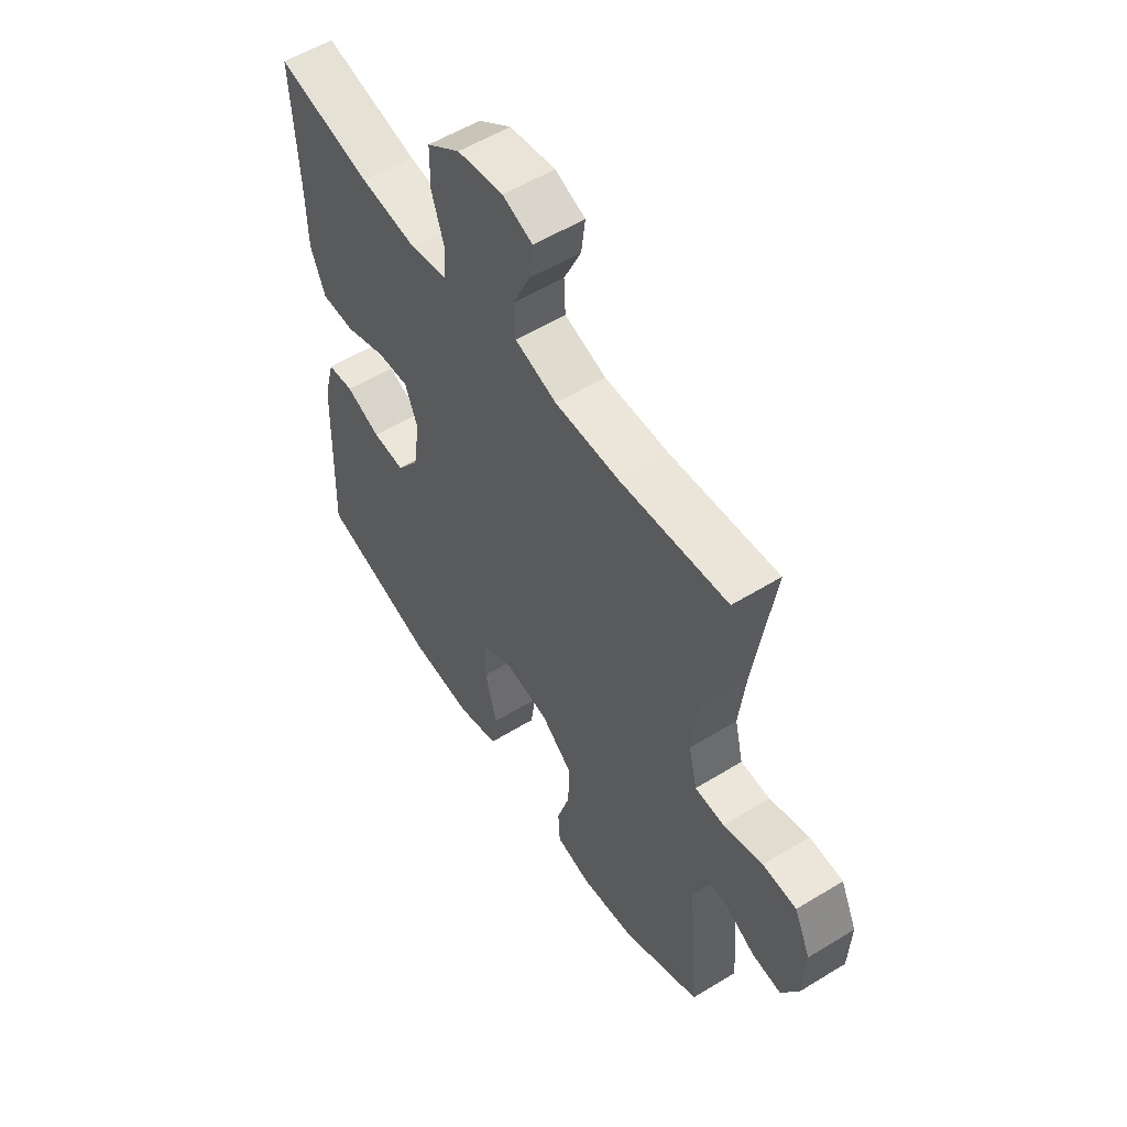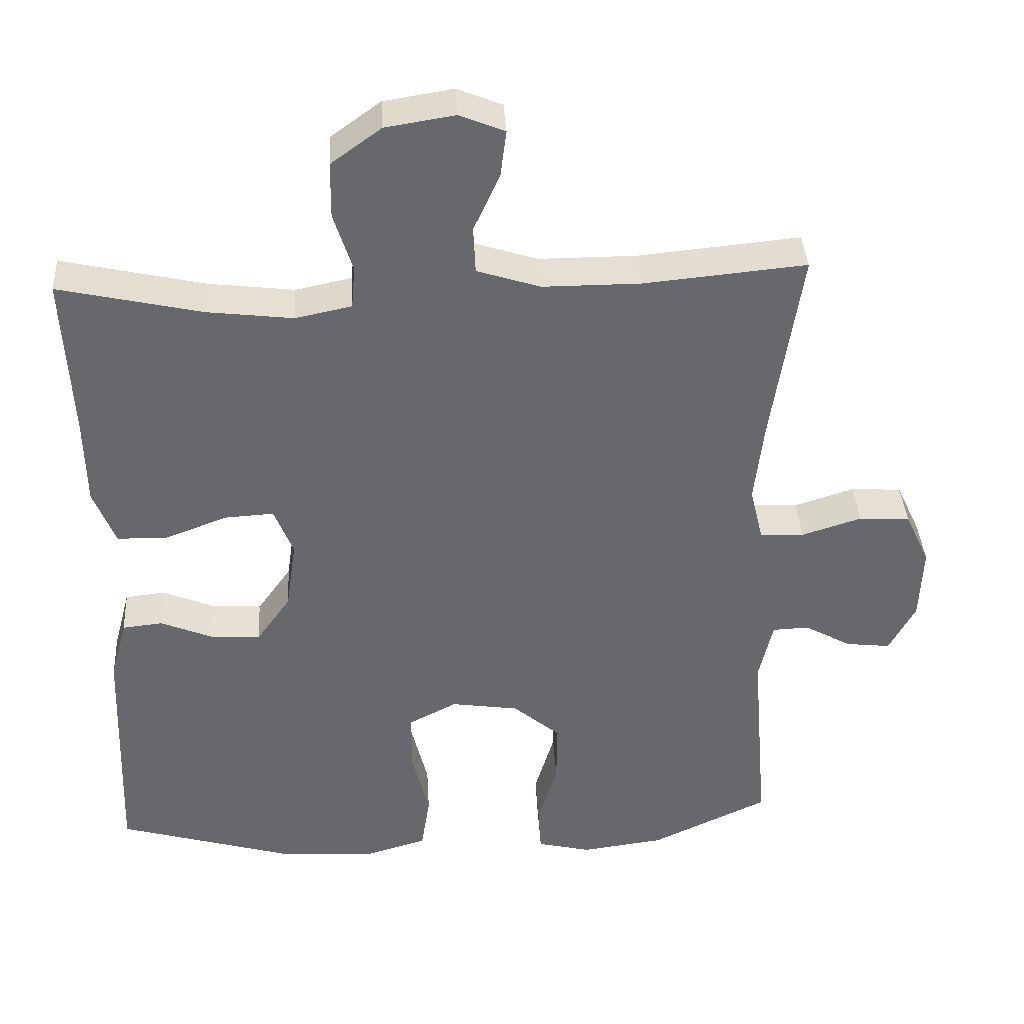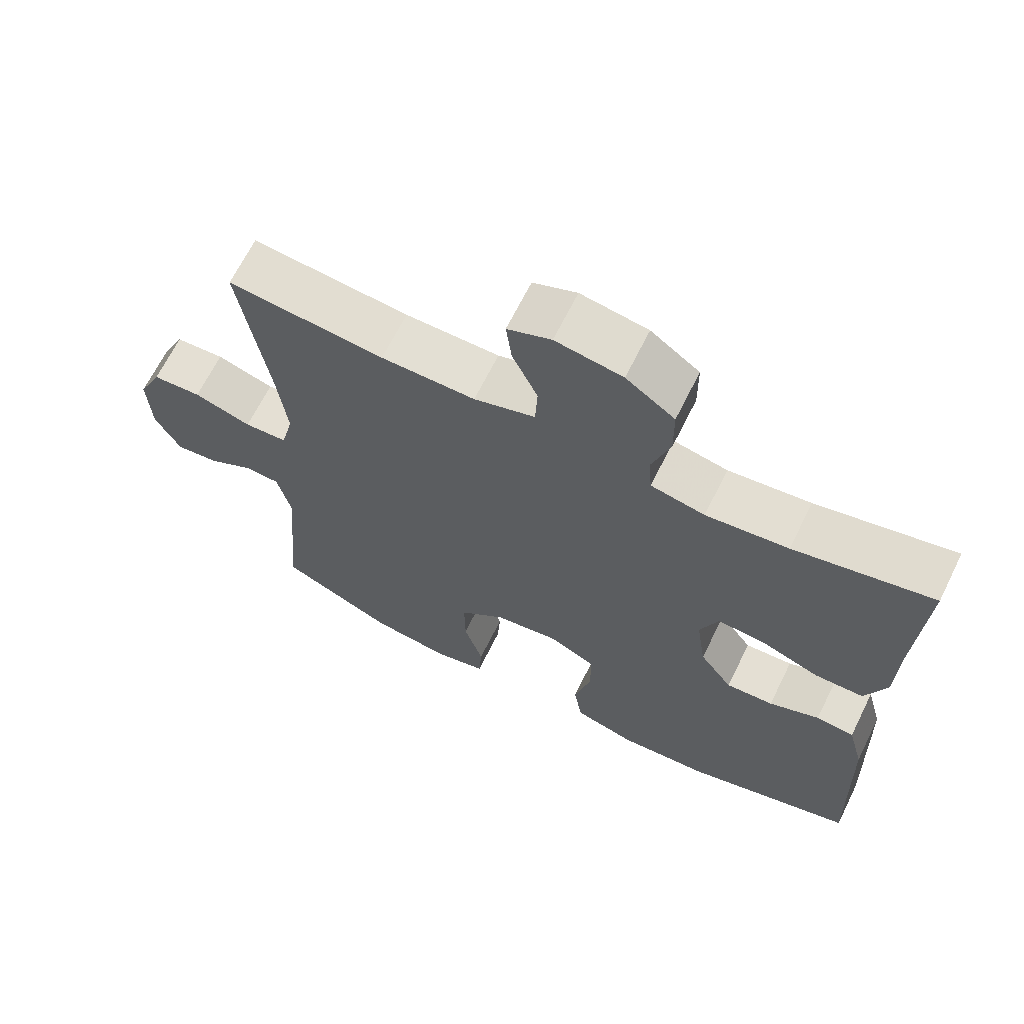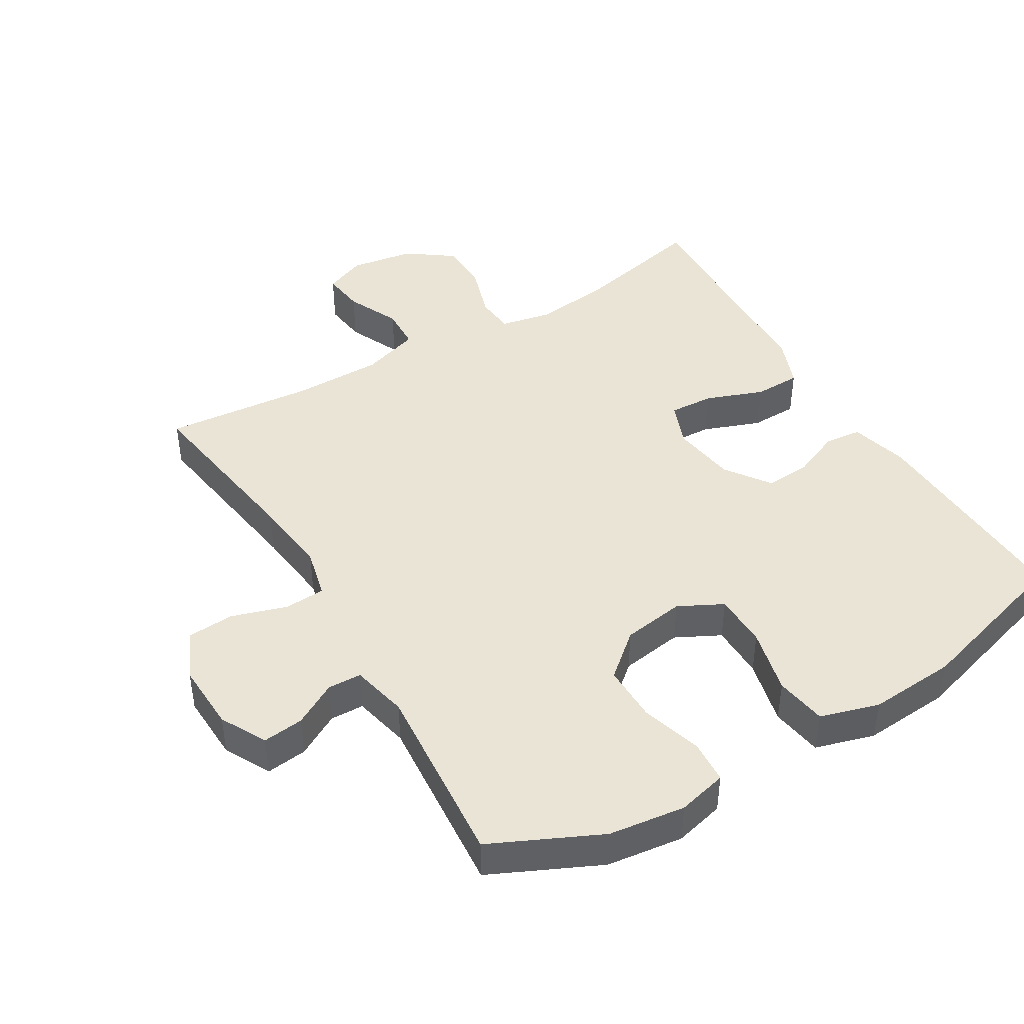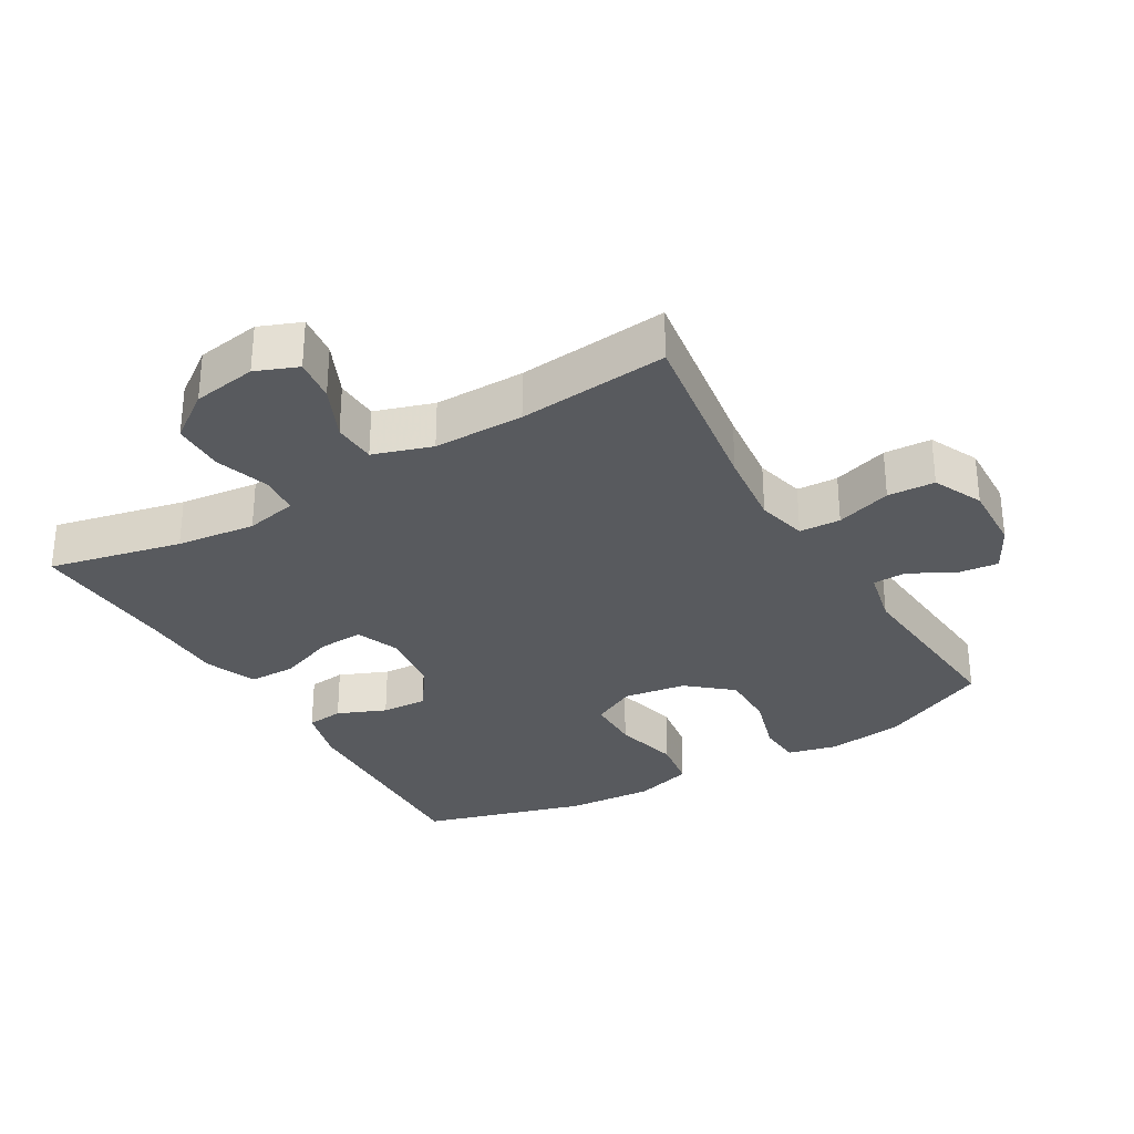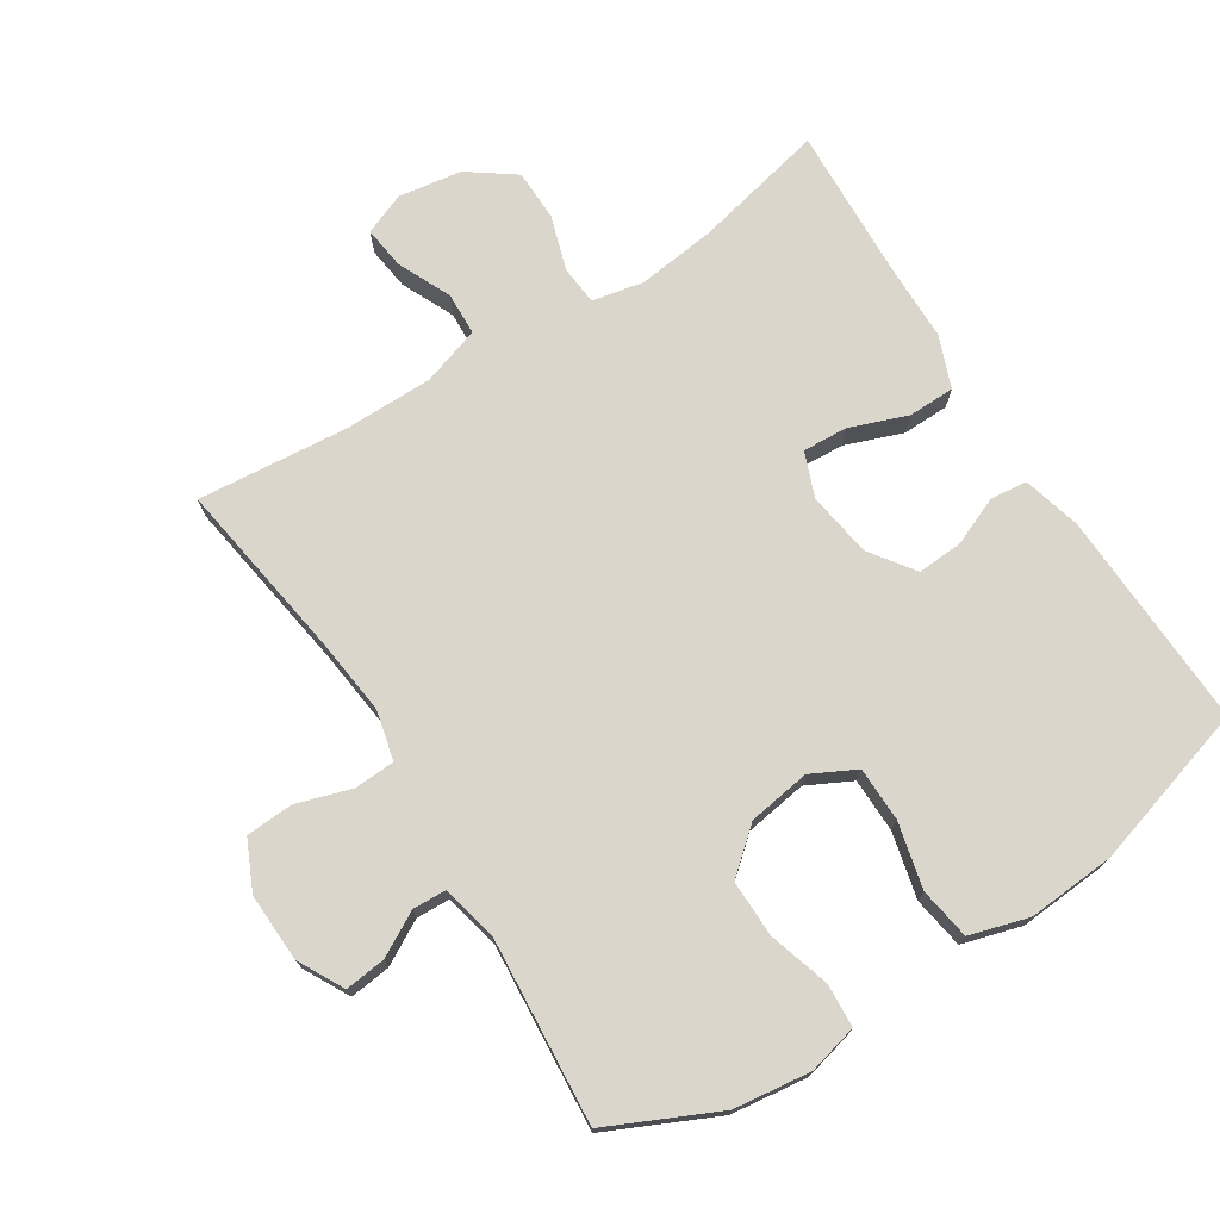
<metadata>
{"format":"obj","ext":"obj","renderer":"f3d","projection":"perspective","resolution":1024,"background":"white","views":[{"elev":55.4,"azim":57.1,"up":"+Z"},{"elev":37.9,"azim":-3.4,"up":"+Z"},{"elev":66.9,"azim":-153.6,"up":"+Z"},{"elev":43.9,"azim":149.1,"up":"+Y"},{"elev":-31.0,"azim":30.5,"up":"+Y"},{"elev":73.5,"azim":147.4,"up":"+Y"}]}
</metadata>
<code>
v -0.5 0.07 -0.5
v -0.488 0.07 -0.173
v -0.465 0.07 -0.087
v -0.41 0.07 -0.081
v -0.338 0.07 -0.111
v -0.27 0.07 -0.115
v -0.223 0.07 -0.049
v -0.209 0.07 0.048
v -0.235 0.07 0.114
v -0.302 0.07 0.11
v -0.387 0.07 0.078
v -0.457 0.07 0.079
v -0.487 0.07 0.156
v -0.489 0.07 0.276
v -0.5 0.07 0.5
v -0.303 0.07 0.456
v -0.186 0.07 0.442
v -0.109 0.07 0.458
v -0.104 0.07 0.516
v -0.13 0.07 0.597
v -0.129 0.07 0.674
v -0.06 0.07 0.724
v 0.035 0.07 0.739
v 0.097 0.07 0.714
v 0.089 0.07 0.65
v 0.053 0.07 0.571
v 0.056 0.07 0.507
v 0.143 0.07 0.479
v 0.277 0.07 0.479
v 0.5 0.07 0.5
v 0.46 0.07 0.232
v 0.447 0.07 0.117
v 0.465 0.07 0.043
v 0.526 0.07 0.04
v 0.608 0.07 0.066
v 0.678 0.07 0.062
v 0.712 0.07 -0.011
v 0.708 0.07 -0.113
v 0.672 0.07 -0.181
v 0.611 0.07 -0.174
v 0.546 0.07 -0.138
v 0.496 0.07 -0.14
v 0.477 0.07 -0.224
v 0.5 0.07 -0.5
v 0.338 0.07 -0.576
v 0.224 0.07 -0.591
v 0.15 0.07 -0.573
v 0.146 0.07 -0.508
v 0.173 0.07 -0.418
v 0.174 0.07 -0.333
v 0.109 0.07 -0.278
v 0.016 0.07 -0.264
v -0.05 0.07 -0.298
v -0.051 0.07 -0.379
v -0.027 0.07 -0.477
v -0.039 0.07 -0.554
v -0.127 0.07 -0.58
v -0.257 0.07 -0.571
v -0.5 0 -0.5
v -0.488 0 -0.173
v -0.465 0 -0.087
v -0.41 0 -0.081
v -0.338 0 -0.111
v -0.27 0 -0.115
v -0.223 0 -0.049
v -0.209 0 0.048
v -0.235 0 0.114
v -0.302 0 0.11
v -0.387 0 0.078
v -0.457 0 0.079
v -0.487 0 0.156
v -0.489 0 0.276
v -0.5 0 0.5
v -0.303 0 0.456
v -0.186 0 0.442
v -0.109 0 0.458
v -0.104 0 0.516
v -0.13 0 0.597
v -0.129 0 0.674
v -0.06 0 0.724
v 0.035 0 0.739
v 0.097 0 0.714
v 0.089 0 0.65
v 0.053 0 0.571
v 0.056 0 0.507
v 0.143 0 0.479
v 0.277 0 0.479
v 0.5 0 0.5
v 0.46 0 0.232
v 0.447 0 0.117
v 0.465 0 0.043
v 0.526 0 0.04
v 0.608 0 0.066
v 0.678 0 0.062
v 0.712 0 -0.011
v 0.708 0 -0.113
v 0.672 0 -0.181
v 0.611 0 -0.174
v 0.546 0 -0.138
v 0.496 0 -0.14
v 0.477 0 -0.224
v 0.5 0 -0.5
v 0.338 0 -0.576
v 0.224 0 -0.591
v 0.15 0 -0.573
v 0.146 0 -0.508
v 0.173 0 -0.418
v 0.174 0 -0.333
v 0.109 0 -0.278
v 0.016 0 -0.264
v -0.05 0 -0.298
v -0.051 0 -0.379
v -0.027 0 -0.477
v -0.039 0 -0.554
v -0.127 0 -0.58
v -0.257 0 -0.571
f 54 55 56 57
f 53 54 57 58
f 46 47 48 49
f 46 49 50
f 43 44 45 46
f 42 43 46 50
f 38 39 40 41
f 38 41 42
f 37 38 42
f 34 35 36 37
f 33 34 37 42
f 32 33 42 50
f 29 30 31
f 28 29 31 32
f 27 28 32 50
f 23 24 25 26
f 23 26 27
f 22 23 27
f 19 20 21 22
f 18 19 22 27
f 14 15 16
f 14 16 17
f 13 14 17 18
f 10 11 12 13
f 9 10 13 18
f 2 3 4 5
f 2 5 6
f 53 58 1 2
f 52 53 2 6
f 51 52 6 7
f 18 27 50 51
f 8 9 18 51
f 7 8 51
f 115 114 113 112
f 116 115 112 111
f 107 106 105 104
f 108 107 104
f 104 103 102 101
f 108 104 101 100
f 99 98 97 96
f 100 99 96
f 100 96 95
f 95 94 93 92
f 100 95 92 91
f 108 100 91 90
f 89 88 87
f 90 89 87 86
f 108 90 86 85
f 84 83 82 81
f 85 84 81
f 85 81 80
f 80 79 78 77
f 85 80 77 76
f 74 73 72
f 75 74 72
f 76 75 72 71
f 71 70 69 68
f 76 71 68 67
f 63 62 61 60
f 64 63 60
f 60 59 116 111
f 64 60 111 110
f 65 64 110 109
f 109 108 85 76
f 109 76 67 66
f 109 66 65
f 1 59 60 2
f 2 60 61 3
f 3 61 62 4
f 4 62 63 5
f 5 63 64 6
f 6 64 65 7
f 7 65 66 8
f 8 66 67 9
f 9 67 68 10
f 10 68 69 11
f 11 69 70 12
f 12 70 71 13
f 13 71 72 14
f 14 72 73 15
f 15 73 74 16
f 16 74 75 17
f 17 75 76 18
f 18 76 77 19
f 19 77 78 20
f 20 78 79 21
f 21 79 80 22
f 22 80 81 23
f 23 81 82 24
f 24 82 83 25
f 25 83 84 26
f 26 84 85 27
f 27 85 86 28
f 28 86 87 29
f 29 87 88 30
f 30 88 89 31
f 31 89 90 32
f 32 90 91 33
f 33 91 92 34
f 34 92 93 35
f 35 93 94 36
f 36 94 95 37
f 37 95 96 38
f 38 96 97 39
f 39 97 98 40
f 40 98 99 41
f 41 99 100 42
f 42 100 101 43
f 43 101 102 44
f 44 102 103 45
f 45 103 104 46
f 46 104 105 47
f 47 105 106 48
f 48 106 107 49
f 49 107 108 50
f 50 108 109 51
f 51 109 110 52
f 52 110 111 53
f 53 111 112 54
f 54 112 113 55
f 55 113 114 56
f 56 114 115 57
f 57 115 116 58
f 58 116 59 1

</code>
